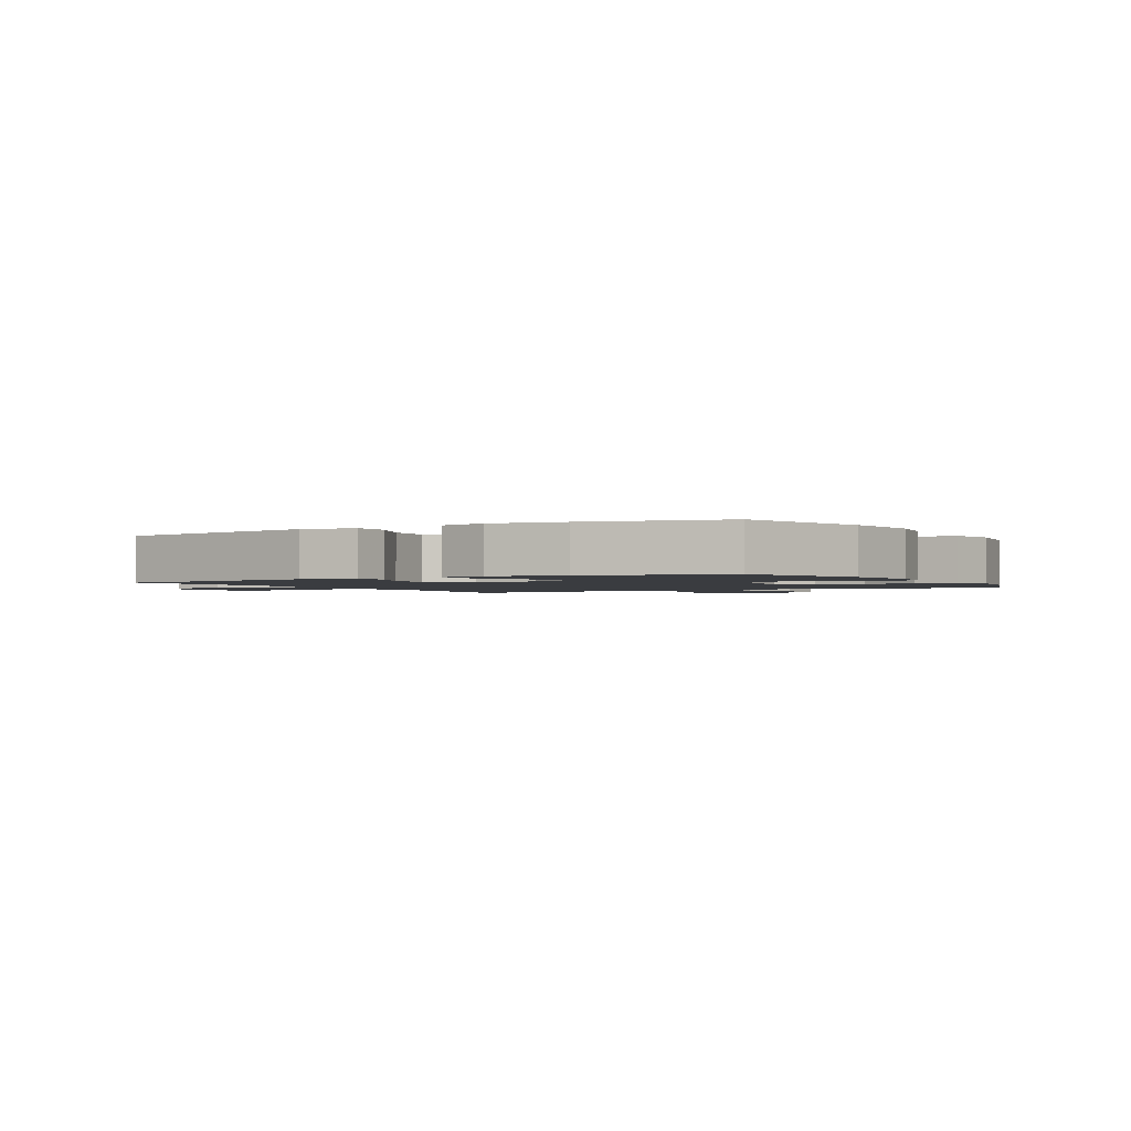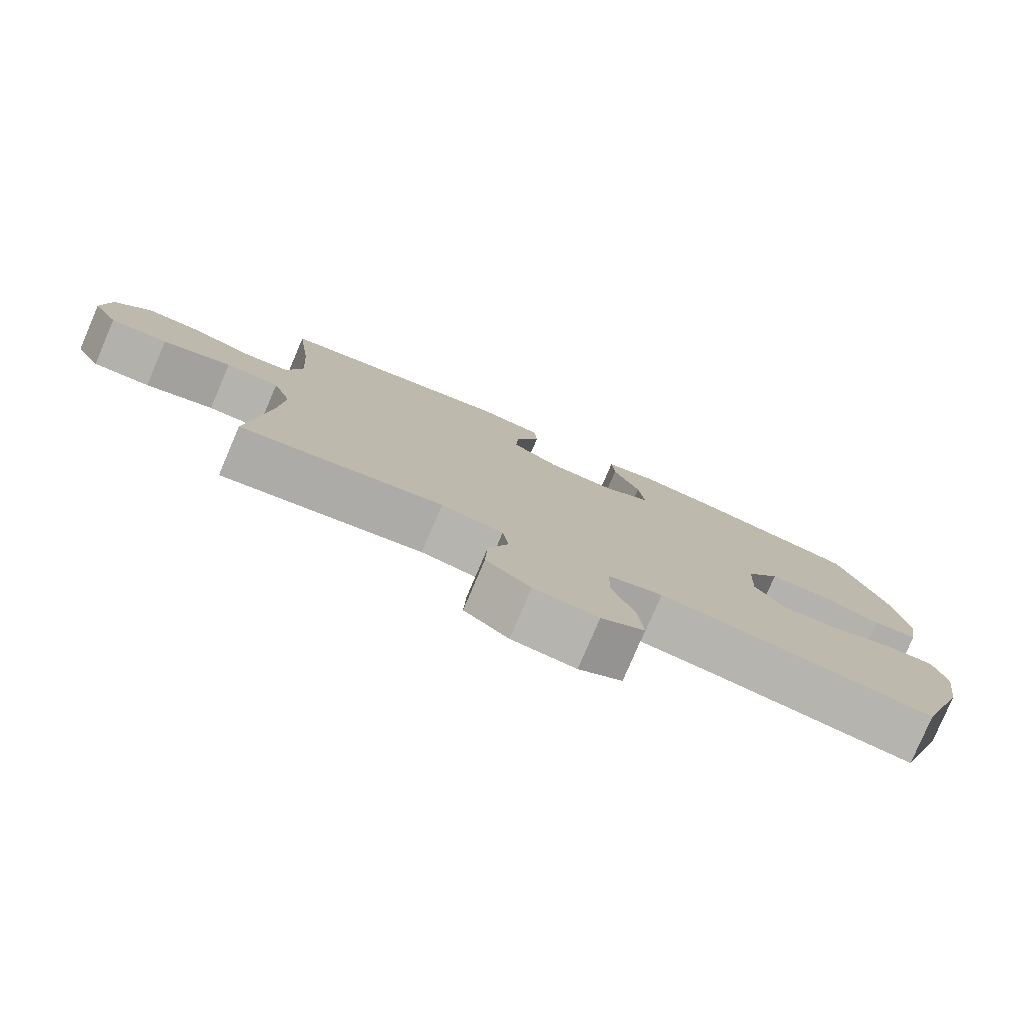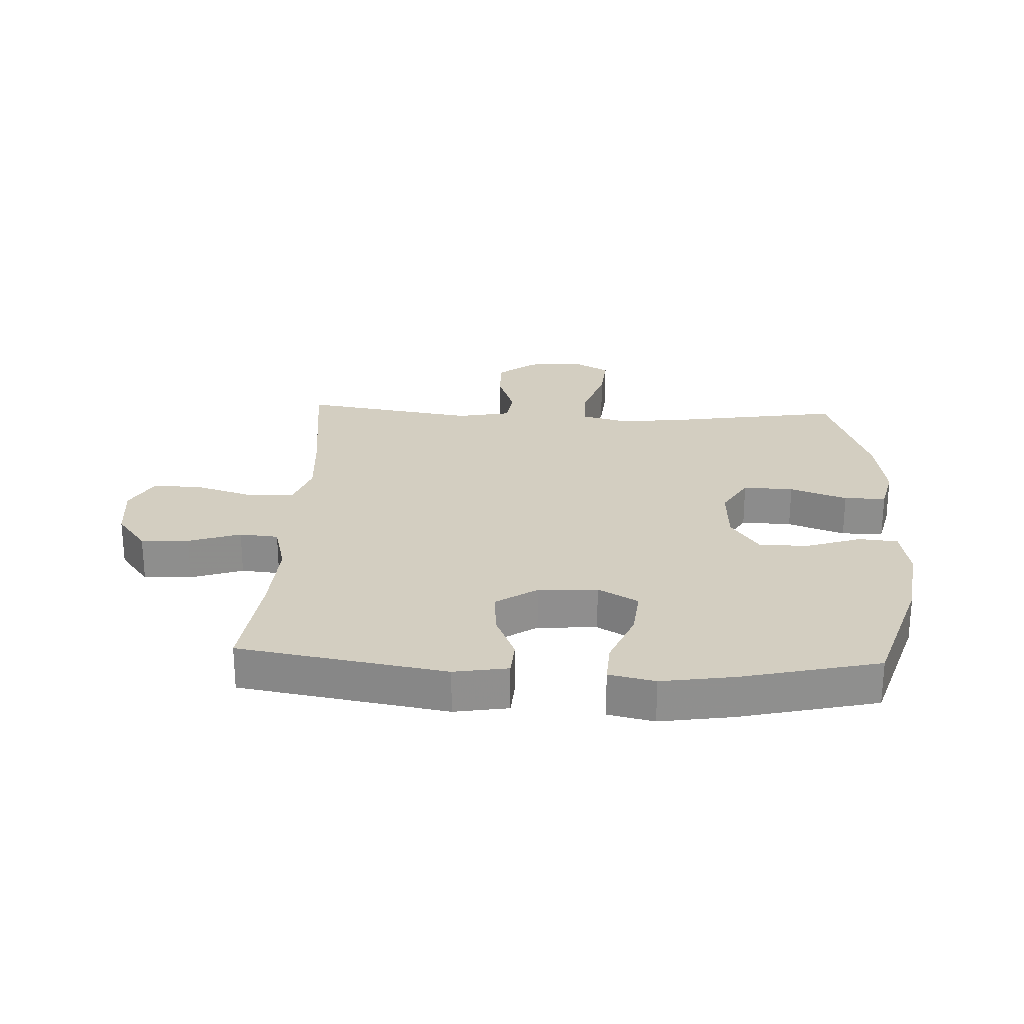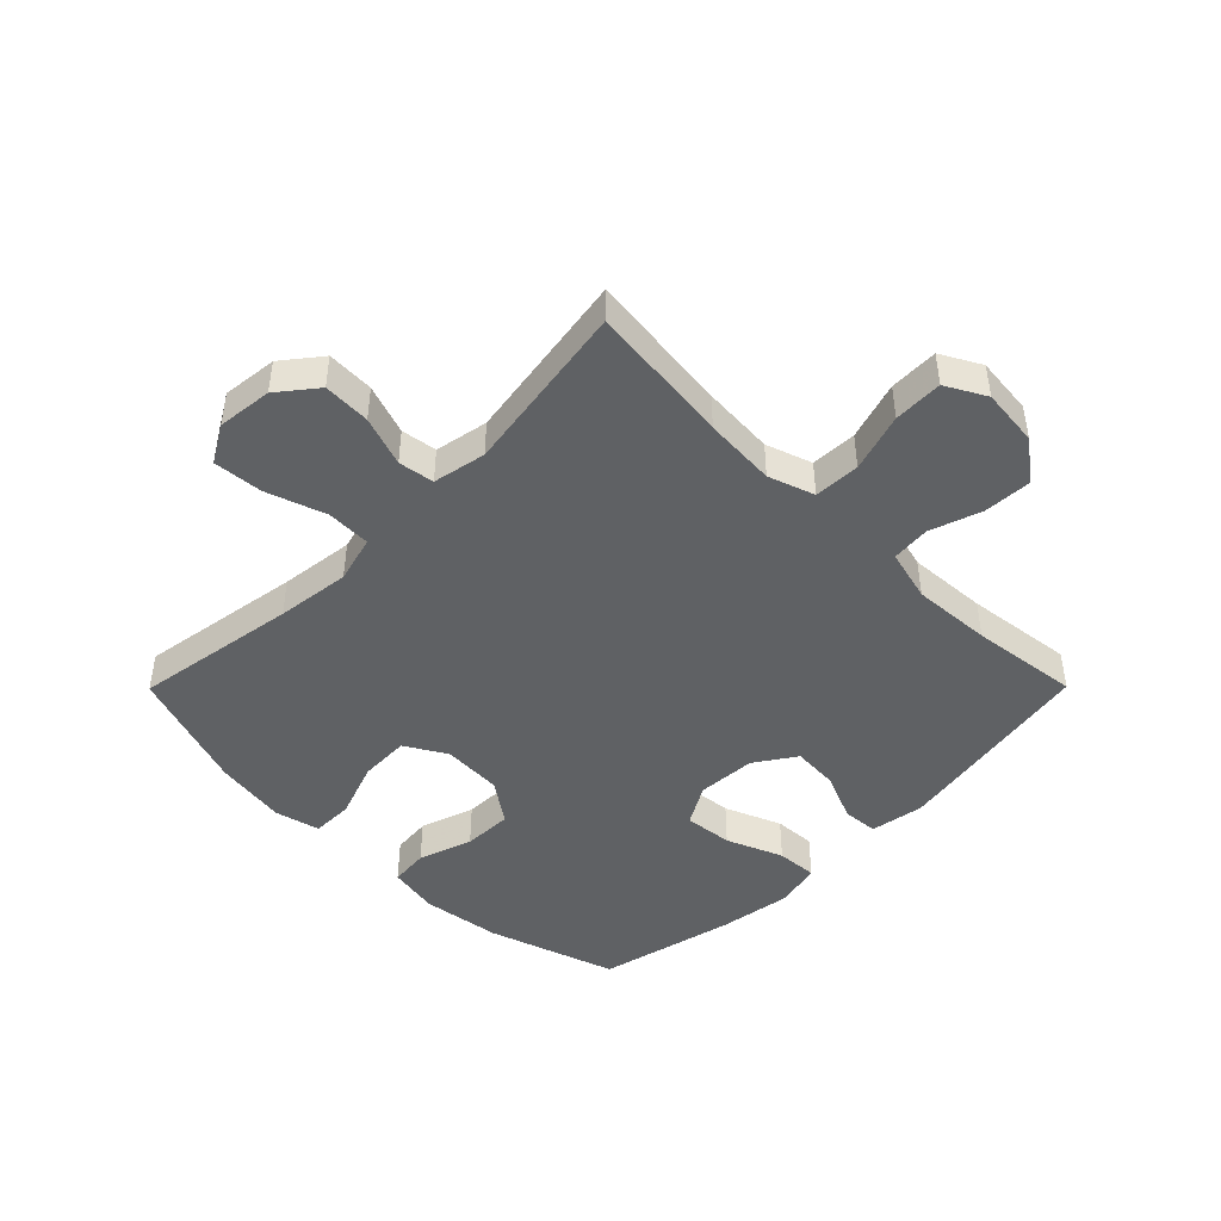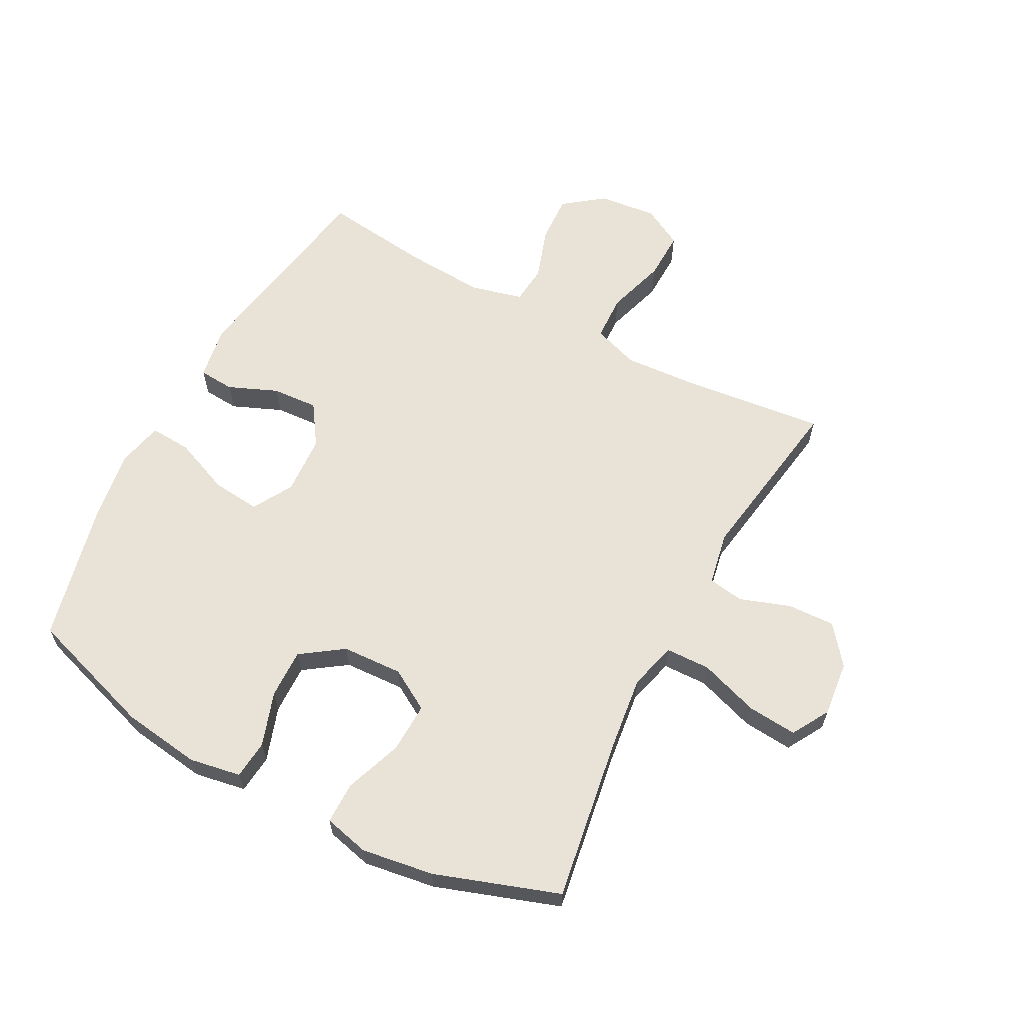
<metadata>
{"format":"obj","ext":"obj","renderer":"f3d","projection":"perspective","resolution":1024,"background":"white","views":[{"elev":-1.7,"azim":29.5,"up":"+Y"},{"elev":-79.4,"azim":-23.1,"up":"+Z"},{"elev":25.1,"azim":2.7,"up":"+Y"},{"elev":-45.8,"azim":-134.8,"up":"+Y"},{"elev":62.5,"azim":118.0,"up":"+Y"}]}
</metadata>
<code>
v -0.5 0.07 0.5
v -0.158 0.07 0.558
v -0.069 0.07 0.543
v -0.065 0.07 0.484
v -0.099 0.07 0.403
v -0.104 0.07 0.327
v -0.037 0.07 0.282
v 0.061 0.07 0.276
v 0.127 0.07 0.314
v 0.119 0.07 0.394
v 0.081 0.07 0.487
v 0.077 0.07 0.555
v 0.153 0.07 0.572
v 0.274 0.07 0.553
v 0.5 0.07 0.5
v 0.569 0.07 0.287
v 0.587 0.07 0.157
v 0.572 0.07 0.072
v 0.508 0.07 0.066
v 0.419 0.07 0.096
v 0.337 0.07 0.098
v 0.289 0.07 0.029
v 0.284 0.07 -0.071
v 0.324 0.07 -0.139
v 0.407 0.07 -0.136
v 0.501 0.07 -0.102
v 0.57 0.07 -0.102
v 0.588 0.07 -0.177
v 0.57 0.07 -0.296
v 0.5 0.07 -0.5
v 0.23 0.07 -0.457
v 0.108 0.07 -0.442
v 0.03 0.07 -0.463
v 0.028 0.07 -0.536
v 0.061 0.07 -0.634
v 0.068 0.07 -0.716
v 0.006 0.07 -0.752
v -0.085 0.07 -0.742
v -0.148 0.07 -0.692
v -0.145 0.07 -0.614
v -0.116 0.07 -0.531
v -0.125 0.07 -0.472
v -0.213 0.07 -0.455
v -0.5 0.07 -0.5
v -0.473 0.07 -0.263
v -0.465 0.07 -0.144
v -0.491 0.07 -0.068
v -0.567 0.07 -0.065
v -0.664 0.07 -0.095
v -0.745 0.07 -0.097
v -0.781 0.07 -0.031
v -0.771 0.07 0.065
v -0.721 0.07 0.131
v -0.642 0.07 0.127
v -0.556 0.07 0.098
v -0.492 0.07 0.104
v -0.47 0.07 0.19
v -0.478 0.07 0.321
v -0.5 0 0.5
v -0.158 0 0.558
v -0.069 0 0.543
v -0.065 0 0.484
v -0.099 0 0.403
v -0.104 0 0.327
v -0.037 0 0.282
v 0.061 0 0.276
v 0.127 0 0.314
v 0.119 0 0.394
v 0.081 0 0.487
v 0.077 0 0.555
v 0.153 0 0.572
v 0.274 0 0.553
v 0.5 0 0.5
v 0.569 0 0.287
v 0.587 0 0.157
v 0.572 0 0.072
v 0.508 0 0.066
v 0.419 0 0.096
v 0.337 0 0.098
v 0.289 0 0.029
v 0.284 0 -0.071
v 0.324 0 -0.139
v 0.407 0 -0.136
v 0.501 0 -0.102
v 0.57 0 -0.102
v 0.588 0 -0.177
v 0.57 0 -0.296
v 0.5 0 -0.5
v 0.23 0 -0.457
v 0.108 0 -0.442
v 0.03 0 -0.463
v 0.028 0 -0.536
v 0.061 0 -0.634
v 0.068 0 -0.716
v 0.006 0 -0.752
v -0.085 0 -0.742
v -0.148 0 -0.692
v -0.145 0 -0.614
v -0.116 0 -0.531
v -0.125 0 -0.472
v -0.213 0 -0.455
v -0.5 0 -0.5
v -0.473 0 -0.263
v -0.465 0 -0.144
v -0.491 0 -0.068
v -0.567 0 -0.065
v -0.664 0 -0.095
v -0.745 0 -0.097
v -0.781 0 -0.031
v -0.771 0 0.065
v -0.721 0 0.131
v -0.642 0 0.127
v -0.556 0 0.098
v -0.492 0 0.104
v -0.47 0 0.19
v -0.478 0 0.321
f 52 53 54 55
f 52 55 56
f 51 52 56
f 48 49 50 51
f 47 48 51 56
f 46 47 56 57
f 43 44 45
f 42 43 45 46
f 38 39 40 41
f 36 37 38 41
f 34 35 36 41
f 33 34 41 42
f 32 33 42 46
f 28 29 30 31
f 25 26 27 28
f 24 25 28 31
f 23 24 31 32
f 17 18 19 20
f 17 20 21
f 16 17 21
f 15 16 21
f 14 15 21 22
f 10 11 12 13
f 9 10 13 14
f 2 3 4 5
f 58 1 2 5
f 57 58 5 6
f 9 14 22 23
f 8 9 23 32
f 7 8 32 46
f 6 7 46 57
f 113 112 111 110
f 114 113 110
f 114 110 109
f 109 108 107 106
f 114 109 106 105
f 115 114 105 104
f 103 102 101
f 104 103 101 100
f 99 98 97 96
f 99 96 95 94
f 99 94 93 92
f 100 99 92 91
f 104 100 91 90
f 89 88 87 86
f 86 85 84 83
f 89 86 83 82
f 90 89 82 81
f 78 77 76 75
f 79 78 75
f 79 75 74
f 79 74 73
f 80 79 73 72
f 71 70 69 68
f 72 71 68 67
f 63 62 61 60
f 63 60 59 116
f 64 63 116 115
f 81 80 72 67
f 90 81 67 66
f 104 90 66 65
f 115 104 65 64
f 1 59 60 2
f 2 60 61 3
f 3 61 62 4
f 4 62 63 5
f 5 63 64 6
f 6 64 65 7
f 7 65 66 8
f 8 66 67 9
f 9 67 68 10
f 10 68 69 11
f 11 69 70 12
f 12 70 71 13
f 13 71 72 14
f 14 72 73 15
f 15 73 74 16
f 16 74 75 17
f 17 75 76 18
f 18 76 77 19
f 19 77 78 20
f 20 78 79 21
f 21 79 80 22
f 22 80 81 23
f 23 81 82 24
f 24 82 83 25
f 25 83 84 26
f 26 84 85 27
f 27 85 86 28
f 28 86 87 29
f 29 87 88 30
f 30 88 89 31
f 31 89 90 32
f 32 90 91 33
f 33 91 92 34
f 34 92 93 35
f 35 93 94 36
f 36 94 95 37
f 37 95 96 38
f 38 96 97 39
f 39 97 98 40
f 40 98 99 41
f 41 99 100 42
f 42 100 101 43
f 43 101 102 44
f 44 102 103 45
f 45 103 104 46
f 46 104 105 47
f 47 105 106 48
f 48 106 107 49
f 49 107 108 50
f 50 108 109 51
f 51 109 110 52
f 52 110 111 53
f 53 111 112 54
f 54 112 113 55
f 55 113 114 56
f 56 114 115 57
f 57 115 116 58
f 58 116 59 1

</code>
